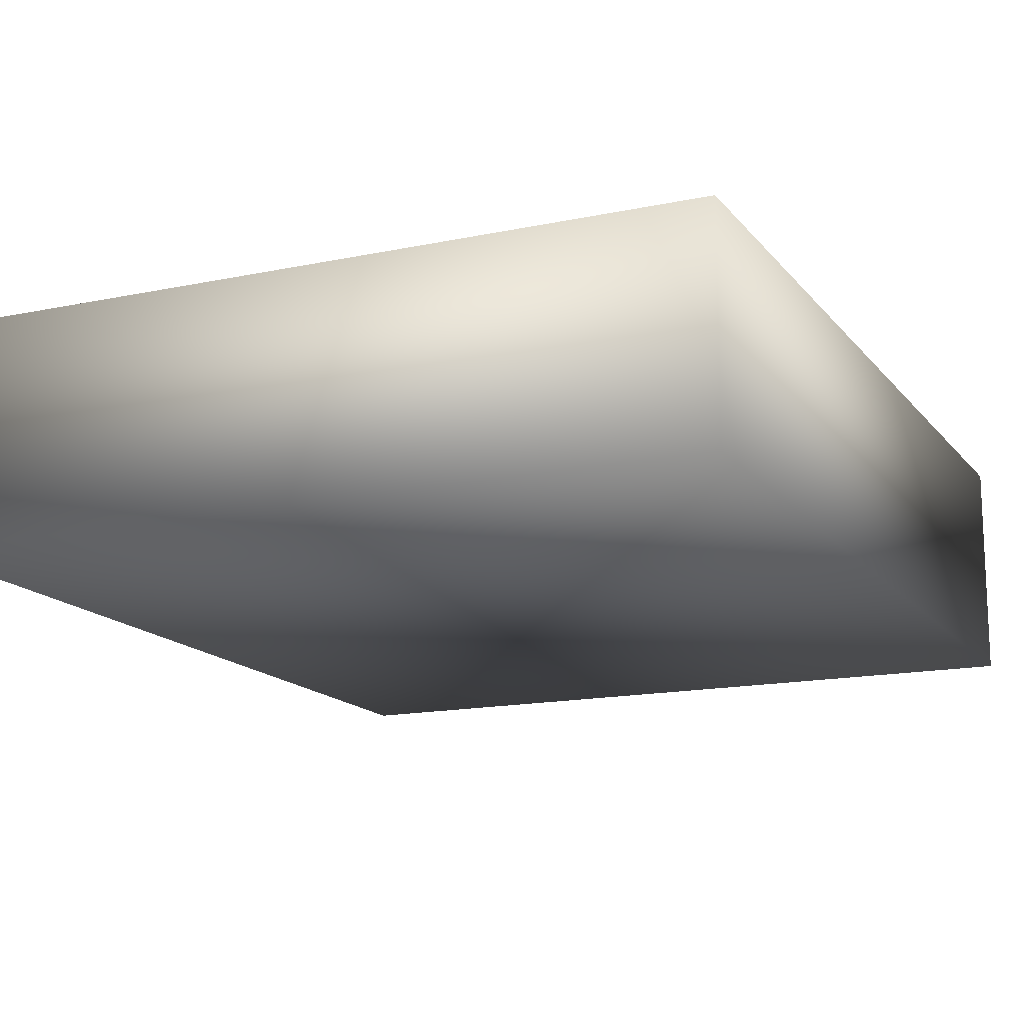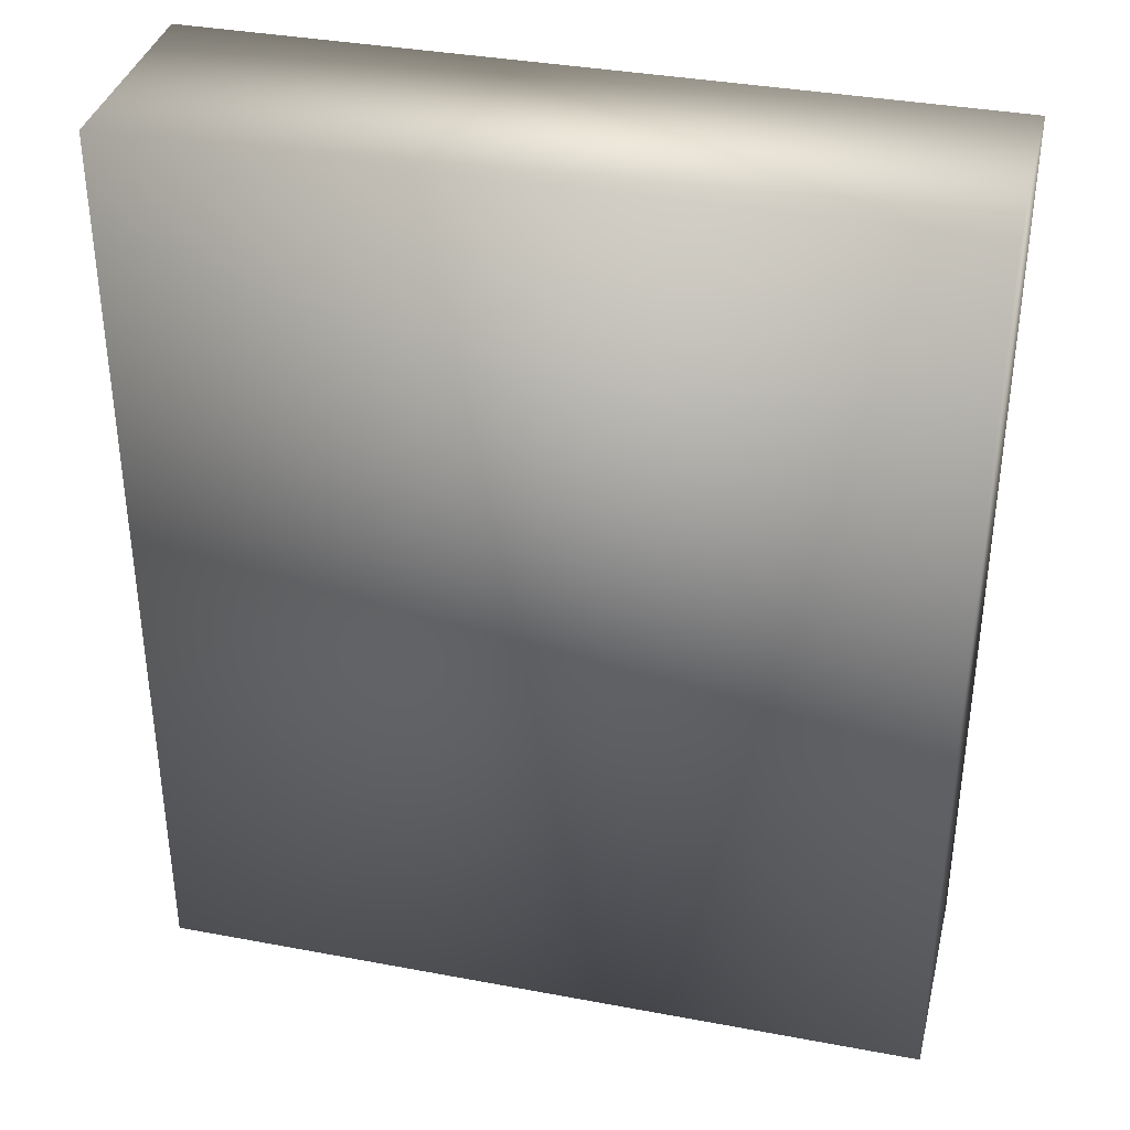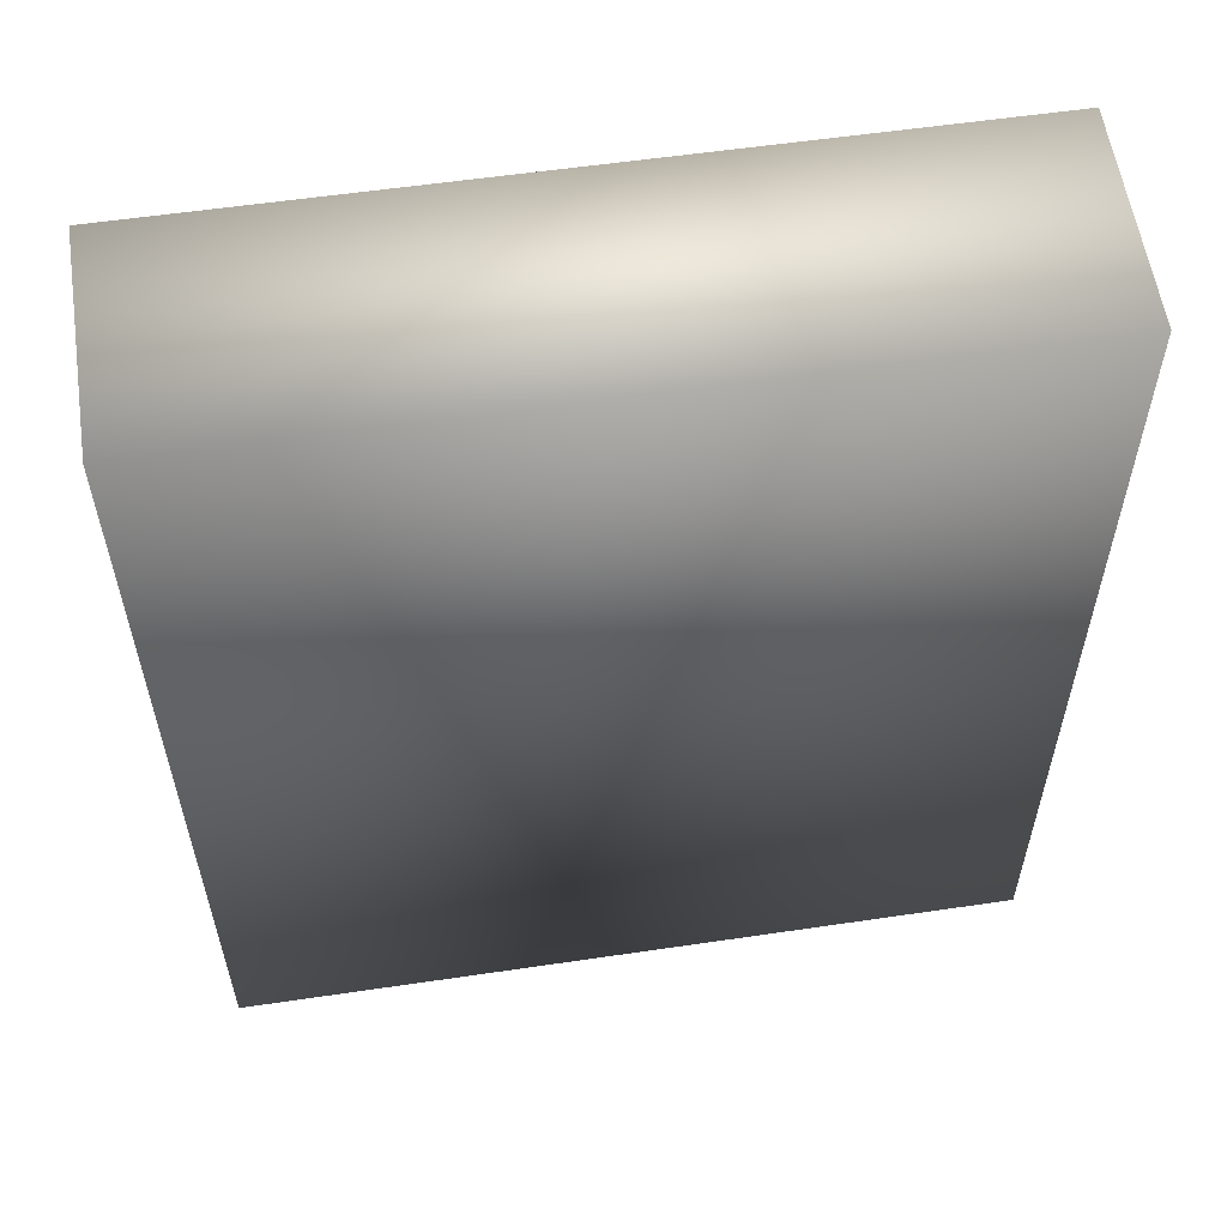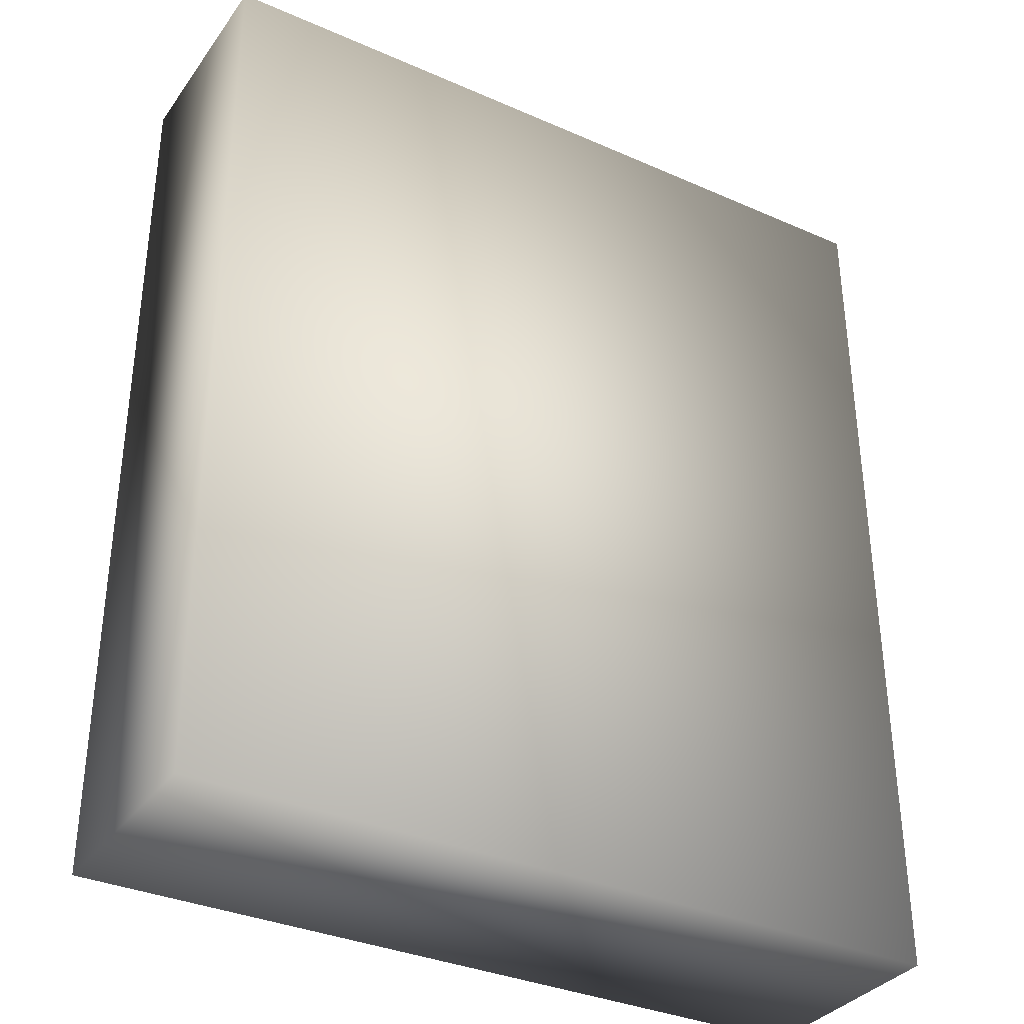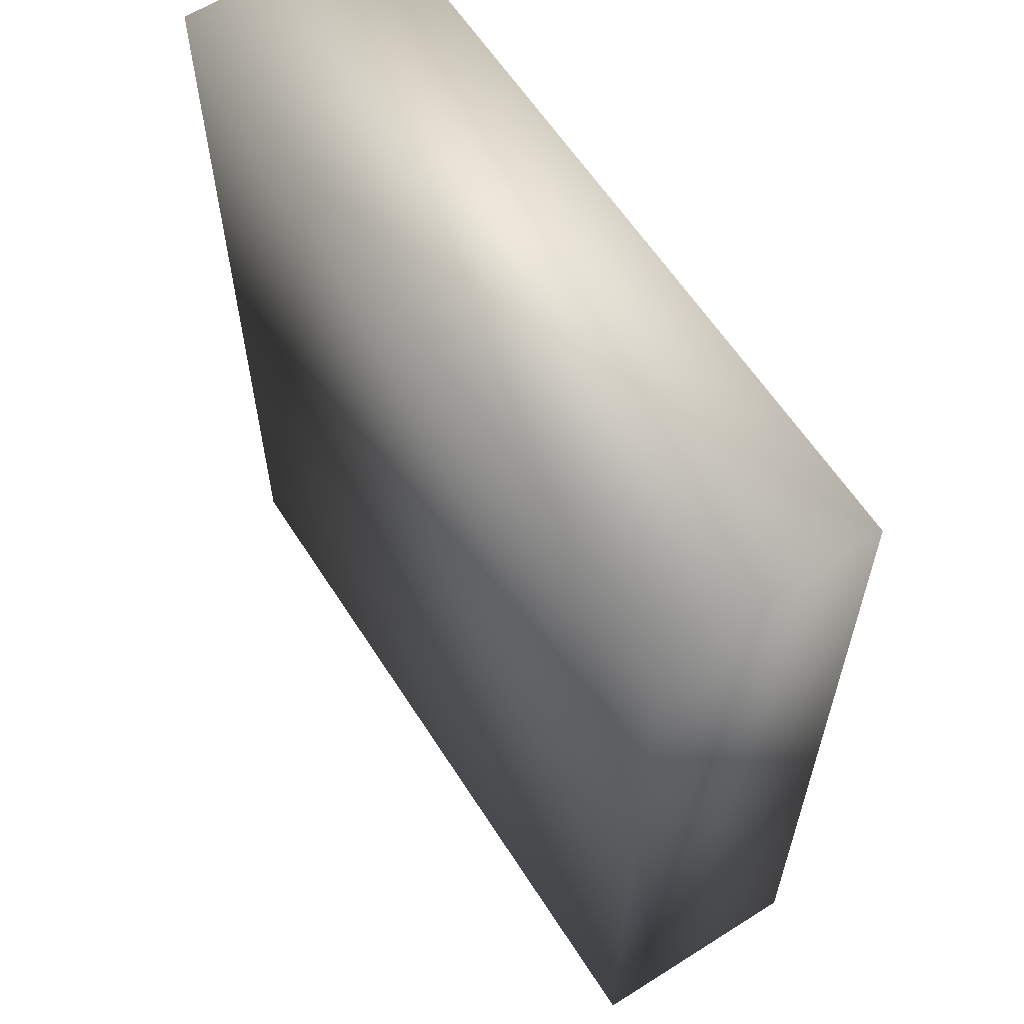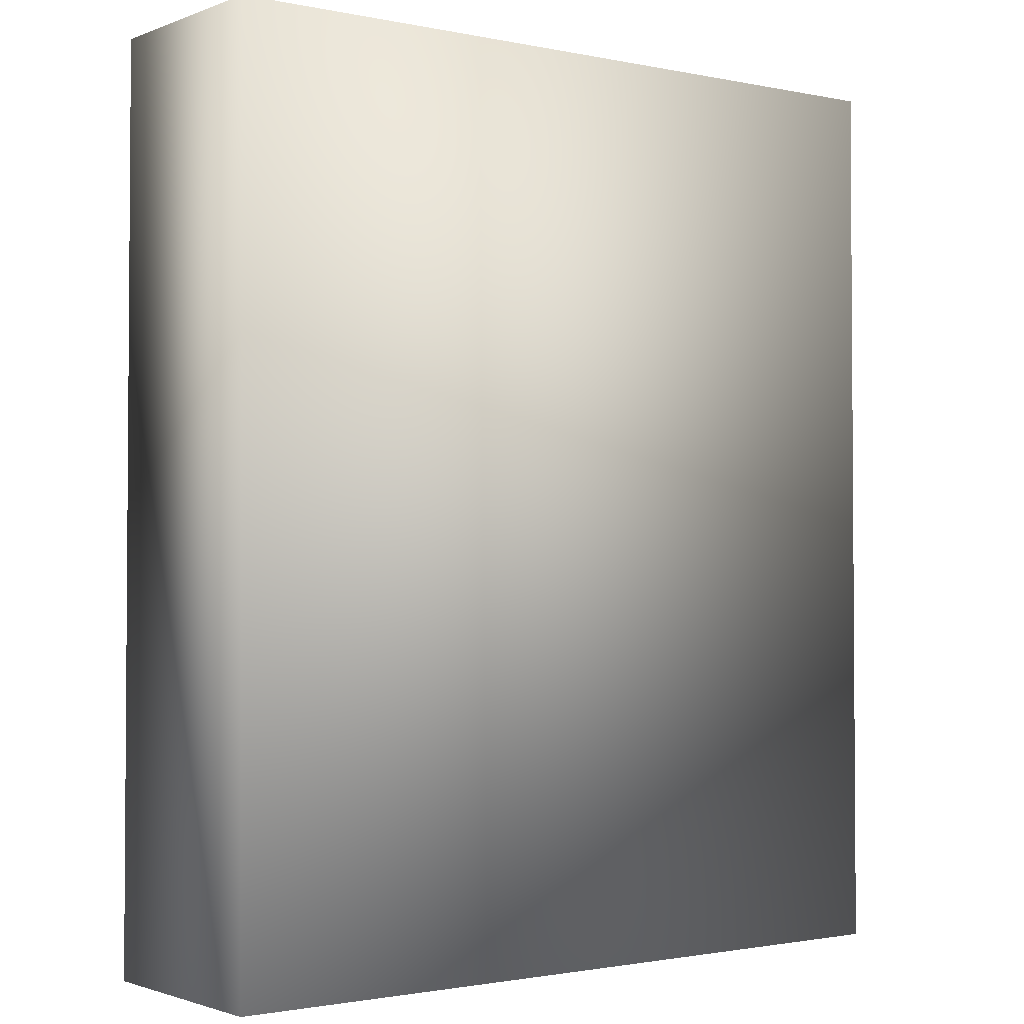
<metadata>
{"format":"obj","ext":"obj","renderer":"f3d","projection":"perspective","resolution":1024,"background":"white","views":[{"elev":-15.0,"azim":-155.6,"up":"+Z"},{"elev":36.6,"azim":13.6,"up":"+Y"},{"elev":58.2,"azim":171.4,"up":"+Y"},{"elev":-34.3,"azim":149.4,"up":"+Y"},{"elev":61.3,"azim":57.3,"up":"+Y"},{"elev":-1.5,"azim":-37.0,"up":"+Y"}]}
</metadata>
<code>
v 12.74 14.51 6.011
v -13.25 14.51 5.99
v 12.74 14.51 -1.212
v -13.25 14.51 5.99
v -13.25 14.51 -1.197
v 12.74 14.51 -1.212
v -13.25 -16.29 -1.395
v -13.25 -16.29 6.091
v 12.74 -16.29 -1.433
v -13.25 -16.29 6.091
v 12.74 -16.29 6.119
v 12.74 -16.29 -1.433
v -13.25 -16.29 -1.395
v -13.25 14.51 -1.197
v -13.25 -16.29 6.091
v -13.25 14.51 -1.197
v -13.25 14.51 5.99
v -13.25 -16.29 6.091
v 12.74 14.51 6.011
v 12.74 -16.29 6.119
v -13.25 14.51 5.99
v 12.74 -16.29 6.119
v -13.25 -16.29 6.091
v -13.25 14.51 5.99
v 12.74 -16.29 -1.433
v 12.74 14.51 -1.212
v -13.25 -16.29 -1.395
v 12.74 14.51 -1.212
v -13.25 14.51 -1.197
v -13.25 -16.29 -1.395
v 12.74 14.51 6.011
v 12.74 14.51 -1.212
v 12.74 -16.29 6.119
v 12.74 14.51 -1.212
v 12.74 -16.29 -1.433
v 12.74 -16.29 6.119
g mtl_t6_wpn_c4
f 3 2 1
f 6 5 4
f 9 8 7
f 12 11 10
f 15 14 13
f 18 17 16
f 21 20 19
f 24 23 22
f 27 26 25
f 30 29 28
f 33 32 31
f 36 35 34

</code>
